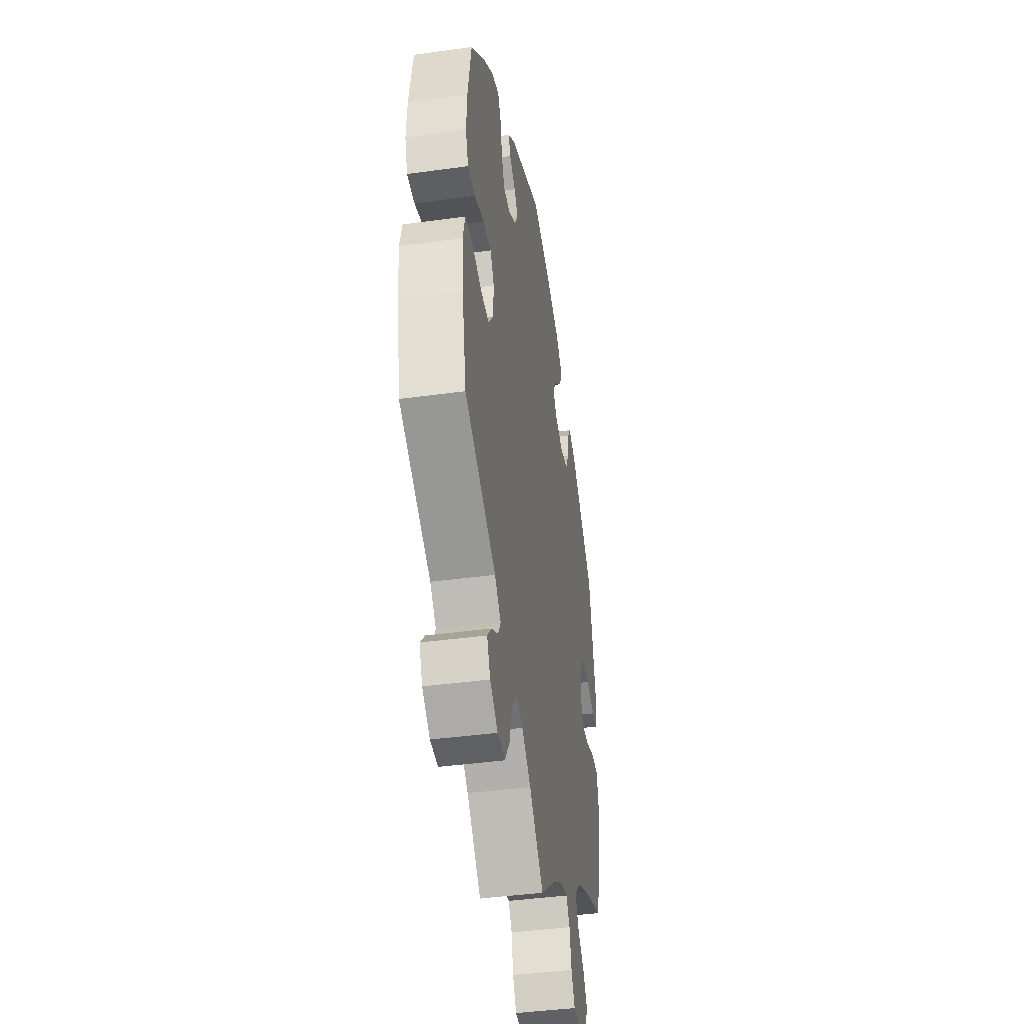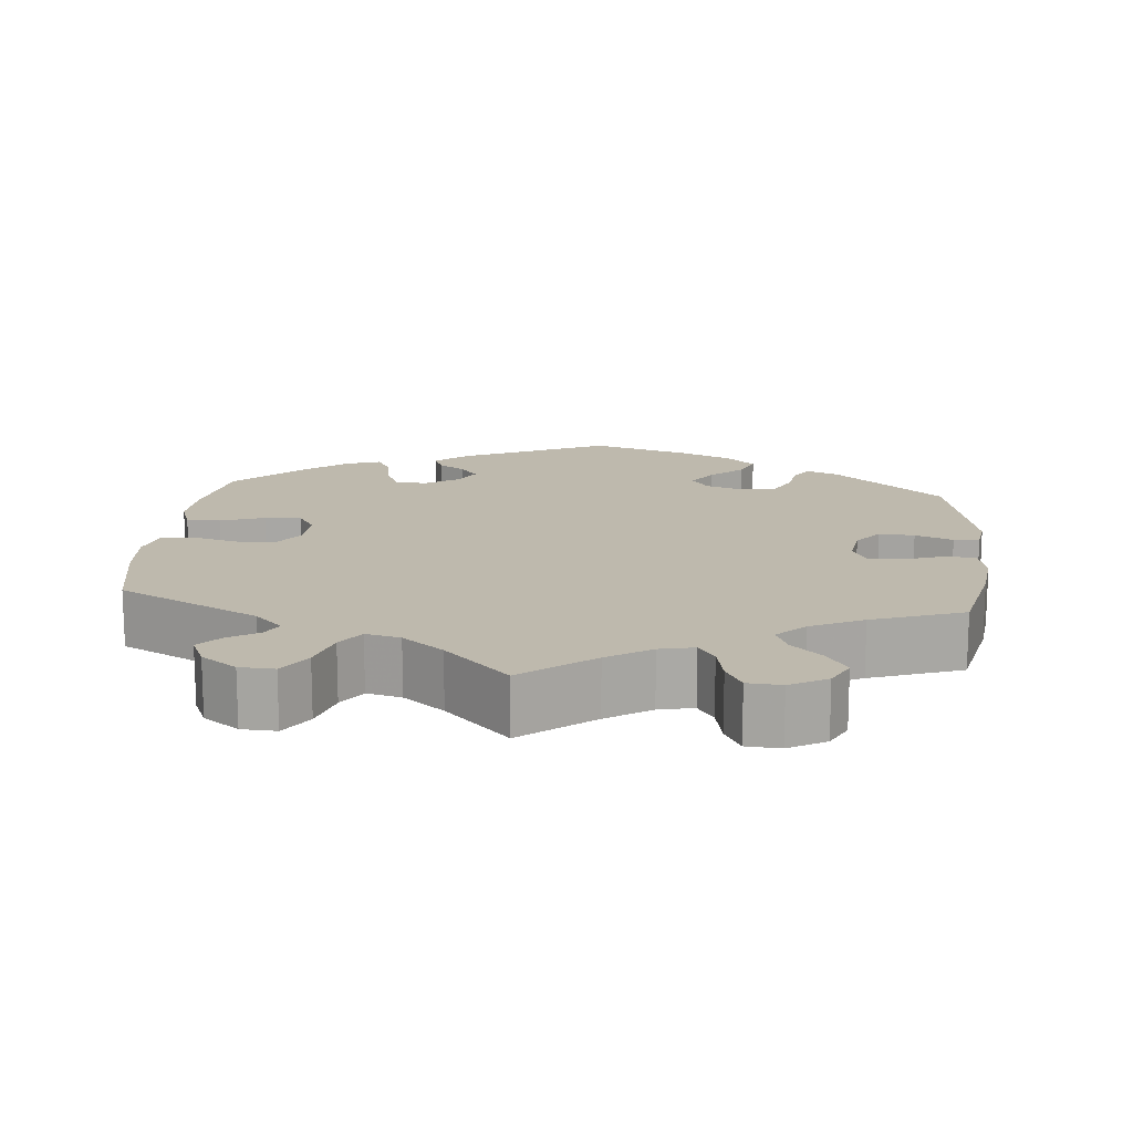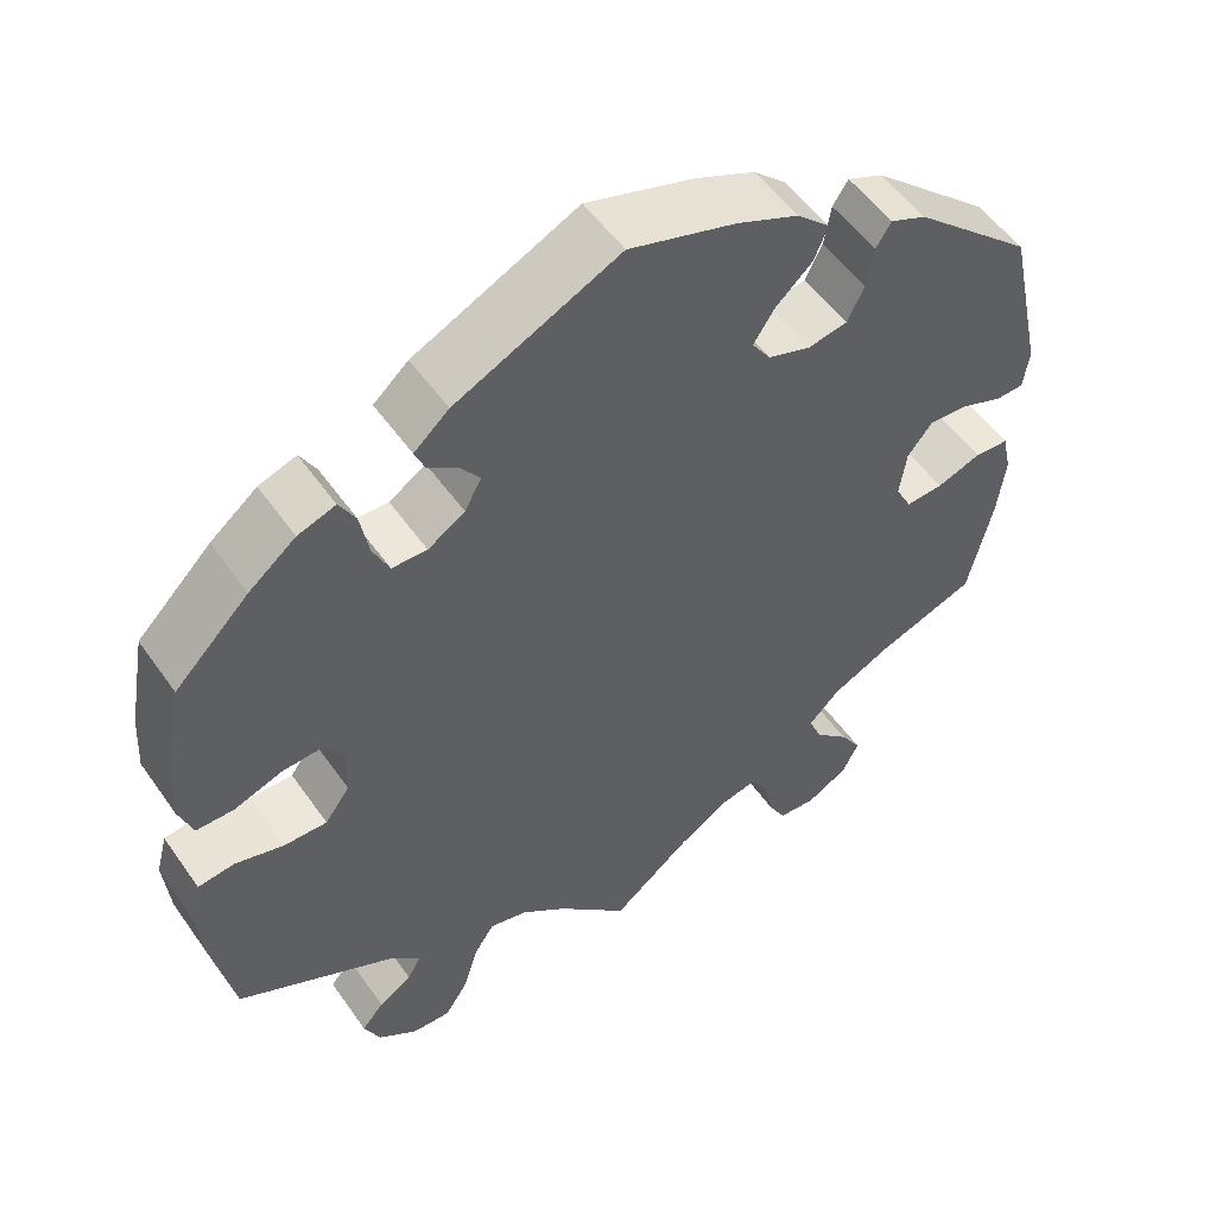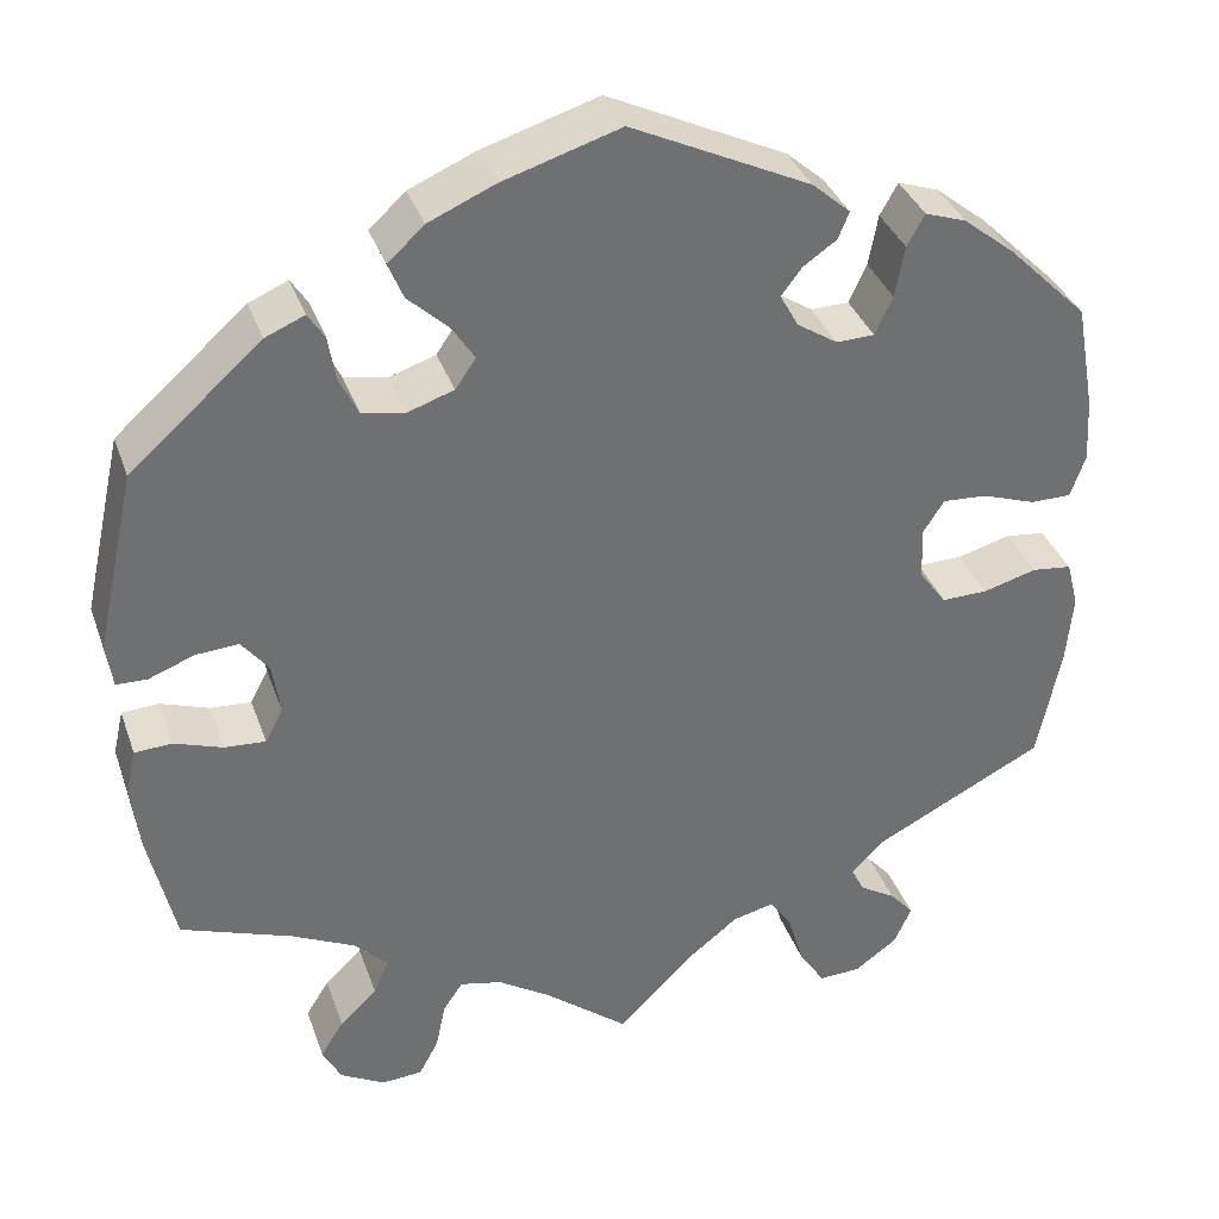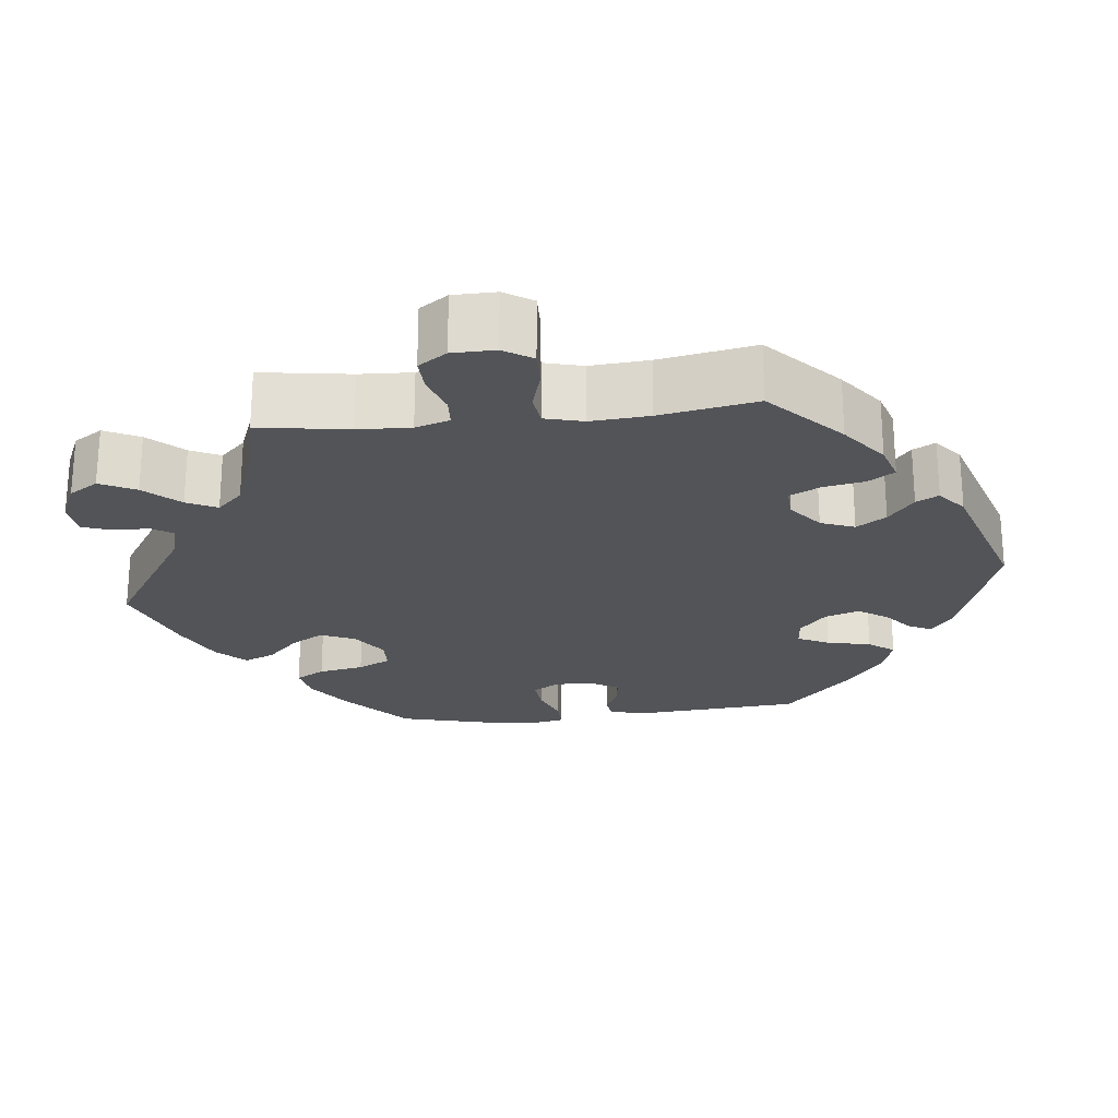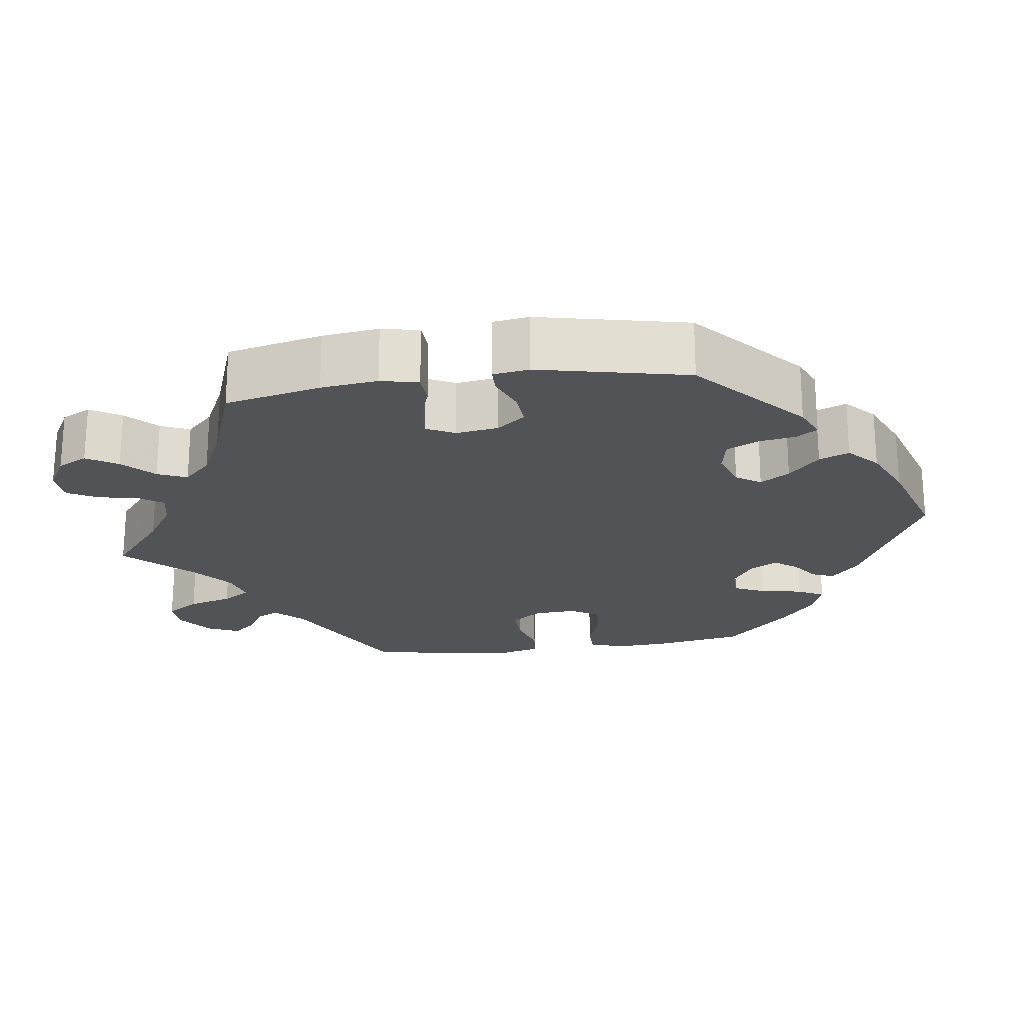
<metadata>
{"format":"obj","ext":"obj","renderer":"f3d","projection":"perspective","resolution":1024,"background":"white","views":[{"elev":-42.0,"azim":99.4,"up":"+Z"},{"elev":15.1,"azim":-174.6,"up":"+Y"},{"elev":53.3,"azim":145.7,"up":"+Z"},{"elev":35.7,"azim":-18.2,"up":"+Z"},{"elev":-23.1,"azim":-143.4,"up":"+Y"},{"elev":-21.7,"azim":-82.0,"up":"+Y"}]}
</metadata>
<code>
v -0.091 0.07 -0.505
v -0.148 0.07 -0.468
v -0.193 0.07 -0.458
v -0.214 0.07 -0.489
v -0.225 0.07 -0.541
v -0.246 0.07 -0.58
v -0.29 0.07 -0.583
v -0.338 0.07 -0.556
v -0.358 0.07 -0.517
v -0.333 0.07 -0.477
v -0.293 0.07 -0.439
v -0.277 0.07 -0.401
v -0.313 0.07 -0.365
v -0.381 0.07 -0.332
v -0.5 0.07 -0.289
v -0.528 0.07 -0.164
v -0.537 0.07 -0.09
v -0.526 0.07 -0.041
v -0.486 0.07 -0.039
v -0.434 0.07 -0.057
v -0.39 0.07 -0.06
v -0.371 0.07 -0.023
v -0.379 0.07 0.032
v -0.408 0.07 0.069
v -0.454 0.07 0.066
v -0.503 0.07 0.047
v -0.536 0.07 0.048
v -0.543 0.07 0.095
v -0.5 0.07 0.289
v -0.359 0.07 0.414
v -0.317 0.07 0.432
v -0.299 0.07 0.404
v -0.291 0.07 0.356
v -0.271 0.07 0.315
v -0.225 0.07 0.306
v -0.175 0.07 0.323
v -0.153 0.07 0.355
v -0.178 0.07 0.393
v -0.221 0.07 0.433
v -0.237 0.07 0.472
v -0.198 0.07 0.508
v -0.127 0.07 0.539
v -0.001 0.07 0.578
v 0.191 0.07 0.486
v 0.232 0.07 0.45
v 0.22 0.07 0.421
v 0.184 0.07 0.396
v 0.162 0.07 0.367
v 0.182 0.07 0.331
v 0.225 0.07 0.303
v 0.266 0.07 0.304
v 0.285 0.07 0.345
v 0.295 0.07 0.4
v 0.314 0.07 0.434
v 0.358 0.07 0.419
v 0.413 0.07 0.375
v 0.5 0.07 0.289
v 0.521 0.07 0.173
v 0.525 0.07 0.104
v 0.509 0.07 0.059
v 0.465 0.07 0.059
v 0.408 0.07 0.079
v 0.36 0.07 0.082
v 0.337 0.07 0.046
v 0.34 0.07 -0.01
v 0.369 0.07 -0.05
v 0.419 0.07 -0.049
v 0.476 0.07 -0.033
v 0.519 0.07 -0.038
v 0.532 0.07 -0.088
v 0.525 0.07 -0.164
v 0.5 0.07 -0.289
v 0.316 0.07 -0.383
v 0.28 0.07 -0.419
v 0.295 0.07 -0.447
v 0.334 0.07 -0.471
v 0.36 0.07 -0.501
v 0.341 0.07 -0.543
v 0.295 0.07 -0.576
v 0.25 0.07 -0.578
v 0.222 0.07 -0.535
v 0.205 0.07 -0.477
v 0.181 0.07 -0.441
v 0.136 0.07 -0.452
v 0.083 0.07 -0.494
v 0 0.07 -0.578
v -0.091 0 -0.505
v -0.148 0 -0.468
v -0.193 0 -0.458
v -0.214 0 -0.489
v -0.225 0 -0.541
v -0.246 0 -0.58
v -0.29 0 -0.583
v -0.338 0 -0.556
v -0.358 0 -0.517
v -0.333 0 -0.477
v -0.293 0 -0.439
v -0.277 0 -0.401
v -0.313 0 -0.365
v -0.381 0 -0.332
v -0.5 0 -0.289
v -0.528 0 -0.164
v -0.537 0 -0.09
v -0.526 0 -0.041
v -0.486 0 -0.039
v -0.434 0 -0.057
v -0.39 0 -0.06
v -0.371 0 -0.023
v -0.379 0 0.032
v -0.408 0 0.069
v -0.454 0 0.066
v -0.503 0 0.047
v -0.536 0 0.048
v -0.543 0 0.095
v -0.5 0 0.289
v -0.359 0 0.414
v -0.317 0 0.432
v -0.299 0 0.404
v -0.291 0 0.356
v -0.271 0 0.315
v -0.225 0 0.306
v -0.175 0 0.323
v -0.153 0 0.355
v -0.178 0 0.393
v -0.221 0 0.433
v -0.237 0 0.472
v -0.198 0 0.508
v -0.127 0 0.539
v -0.001 0 0.578
v 0.191 0 0.486
v 0.232 0 0.45
v 0.22 0 0.421
v 0.184 0 0.396
v 0.162 0 0.367
v 0.182 0 0.331
v 0.225 0 0.303
v 0.266 0 0.304
v 0.285 0 0.345
v 0.295 0 0.4
v 0.314 0 0.434
v 0.358 0 0.419
v 0.413 0 0.375
v 0.5 0 0.289
v 0.521 0 0.173
v 0.525 0 0.104
v 0.509 0 0.059
v 0.465 0 0.059
v 0.408 0 0.079
v 0.36 0 0.082
v 0.337 0 0.046
v 0.34 0 -0.01
v 0.369 0 -0.05
v 0.419 0 -0.049
v 0.476 0 -0.033
v 0.519 0 -0.038
v 0.532 0 -0.088
v 0.525 0 -0.164
v 0.5 0 -0.289
v 0.316 0 -0.383
v 0.28 0 -0.419
v 0.295 0 -0.447
v 0.334 0 -0.471
v 0.36 0 -0.501
v 0.341 0 -0.543
v 0.295 0 -0.576
v 0.25 0 -0.578
v 0.222 0 -0.535
v 0.205 0 -0.477
v 0.181 0 -0.441
v 0.136 0 -0.452
v 0.083 0 -0.494
v 0 0 -0.578
f 85 86 1
f 84 85 1 2
f 83 84 2 3
f 79 80 81 82
f 79 82 83
f 78 79 83
f 75 76 77 78
f 74 75 78 83
f 73 74 83 3
f 71 72 73 3
f 67 68 69 70
f 66 67 70 71
f 59 60 61 62
f 59 62 63
f 58 59 63
f 57 58 63
f 56 57 63
f 55 56 63 64
f 52 53 54 55
f 51 52 55 64
f 44 45 46 47
f 44 47 48
f 43 44 48
f 42 43 48 49
f 38 39 40 41
f 37 38 41 42
f 30 31 32 33
f 30 33 34
f 29 30 34
f 28 29 34 35
f 25 26 27 28
f 24 25 28 35
f 17 18 19 20
f 17 20 21
f 14 15 16 17
f 13 14 17 21
f 12 13 21 22
f 8 9 10 11
f 8 11 12
f 7 8 12
f 4 5 6 7
f 3 4 7 12
f 66 71 3 12
f 50 51 64 65
f 49 50 65
f 37 42 49 65
f 36 37 65 66
f 23 24 35 36
f 23 36 66
f 12 22 23 66
f 87 172 171
f 88 87 171 170
f 89 88 170 169
f 168 167 166 165
f 169 168 165
f 169 165 164
f 164 163 162 161
f 169 164 161 160
f 89 169 160 159
f 89 159 158 157
f 156 155 154 153
f 157 156 153 152
f 148 147 146 145
f 149 148 145
f 149 145 144
f 149 144 143
f 149 143 142
f 150 149 142 141
f 141 140 139 138
f 150 141 138 137
f 133 132 131 130
f 134 133 130
f 134 130 129
f 135 134 129 128
f 127 126 125 124
f 128 127 124 123
f 119 118 117 116
f 120 119 116
f 120 116 115
f 121 120 115 114
f 114 113 112 111
f 121 114 111 110
f 106 105 104 103
f 107 106 103
f 103 102 101 100
f 107 103 100 99
f 108 107 99 98
f 97 96 95 94
f 98 97 94
f 98 94 93
f 93 92 91 90
f 98 93 90 89
f 98 89 157 152
f 151 150 137 136
f 151 136 135
f 151 135 128 123
f 152 151 123 122
f 122 121 110 109
f 152 122 109
f 152 109 108 98
f 1 87 88 2
f 2 88 89 3
f 3 89 90 4
f 4 90 91 5
f 5 91 92 6
f 6 92 93 7
f 7 93 94 8
f 8 94 95 9
f 9 95 96 10
f 10 96 97 11
f 11 97 98 12
f 12 98 99 13
f 13 99 100 14
f 14 100 101 15
f 15 101 102 16
f 16 102 103 17
f 17 103 104 18
f 18 104 105 19
f 19 105 106 20
f 20 106 107 21
f 21 107 108 22
f 22 108 109 23
f 23 109 110 24
f 24 110 111 25
f 25 111 112 26
f 26 112 113 27
f 27 113 114 28
f 28 114 115 29
f 29 115 116 30
f 30 116 117 31
f 31 117 118 32
f 32 118 119 33
f 33 119 120 34
f 34 120 121 35
f 35 121 122 36
f 36 122 123 37
f 37 123 124 38
f 38 124 125 39
f 39 125 126 40
f 40 126 127 41
f 41 127 128 42
f 42 128 129 43
f 43 129 130 44
f 44 130 131 45
f 45 131 132 46
f 46 132 133 47
f 47 133 134 48
f 48 134 135 49
f 49 135 136 50
f 50 136 137 51
f 51 137 138 52
f 52 138 139 53
f 53 139 140 54
f 54 140 141 55
f 55 141 142 56
f 56 142 143 57
f 57 143 144 58
f 58 144 145 59
f 59 145 146 60
f 60 146 147 61
f 61 147 148 62
f 62 148 149 63
f 63 149 150 64
f 64 150 151 65
f 65 151 152 66
f 66 152 153 67
f 67 153 154 68
f 68 154 155 69
f 69 155 156 70
f 70 156 157 71
f 71 157 158 72
f 72 158 159 73
f 73 159 160 74
f 74 160 161 75
f 75 161 162 76
f 76 162 163 77
f 77 163 164 78
f 78 164 165 79
f 79 165 166 80
f 80 166 167 81
f 81 167 168 82
f 82 168 169 83
f 83 169 170 84
f 84 170 171 85
f 85 171 172 86
f 86 172 87 1

</code>
